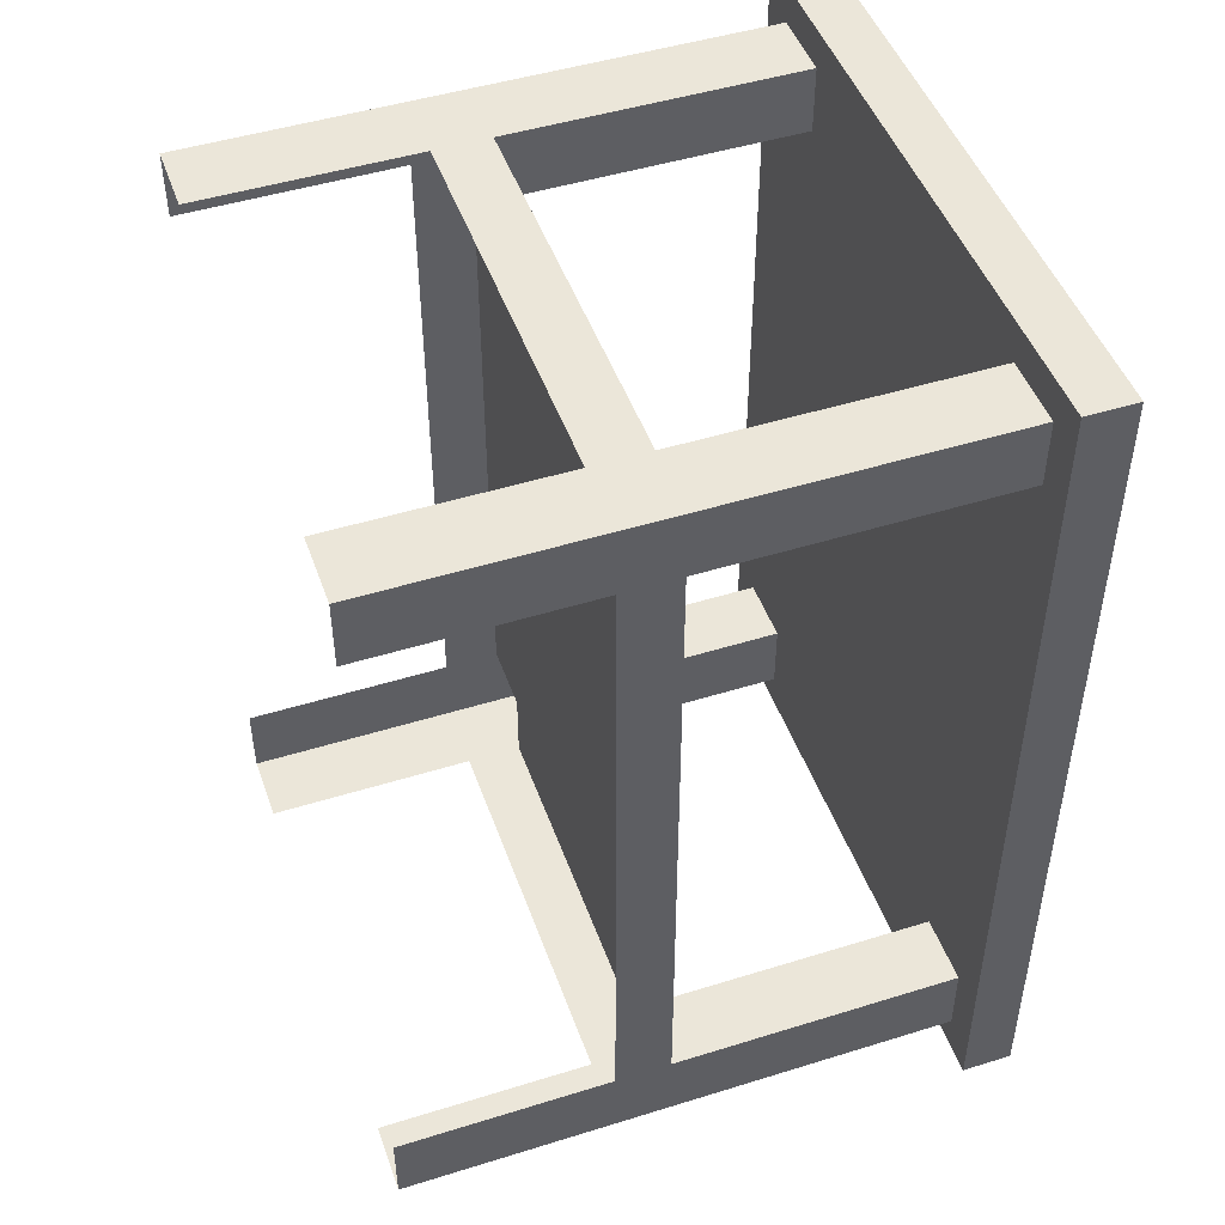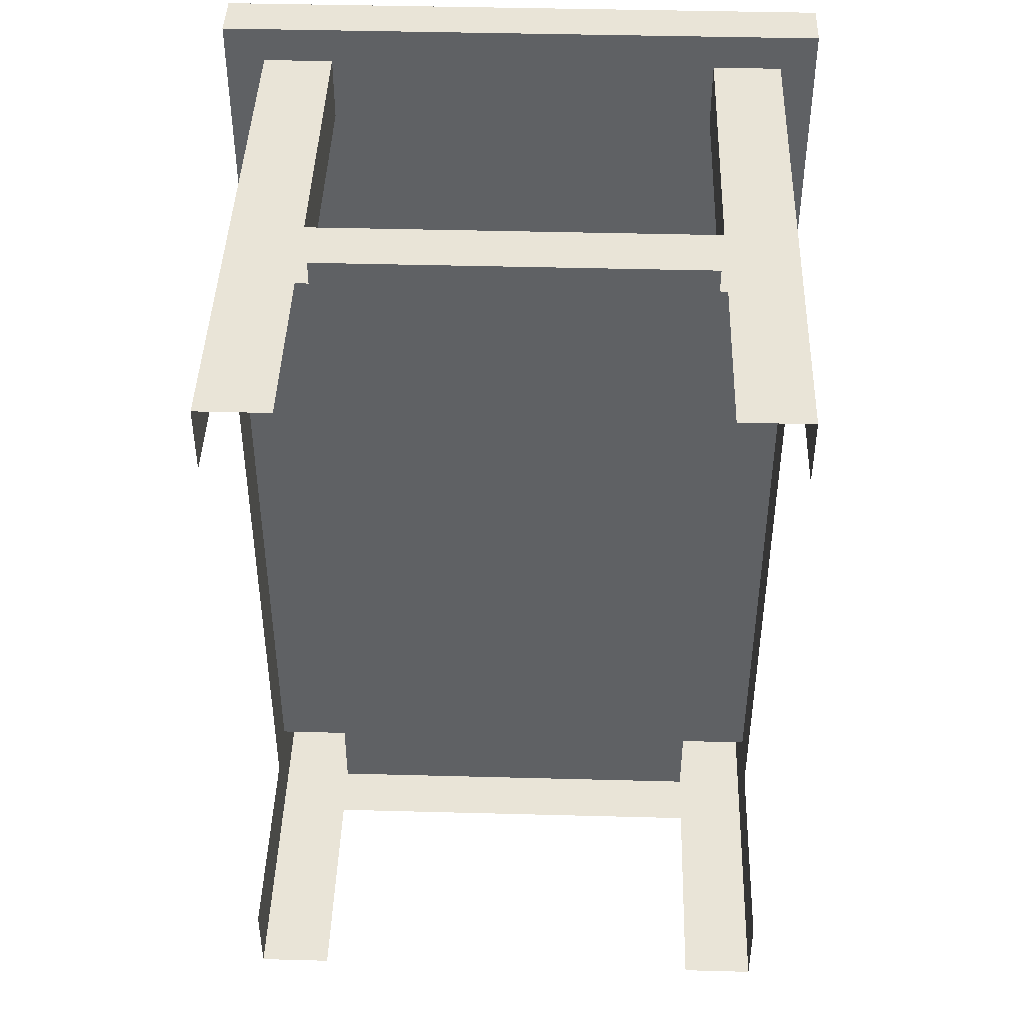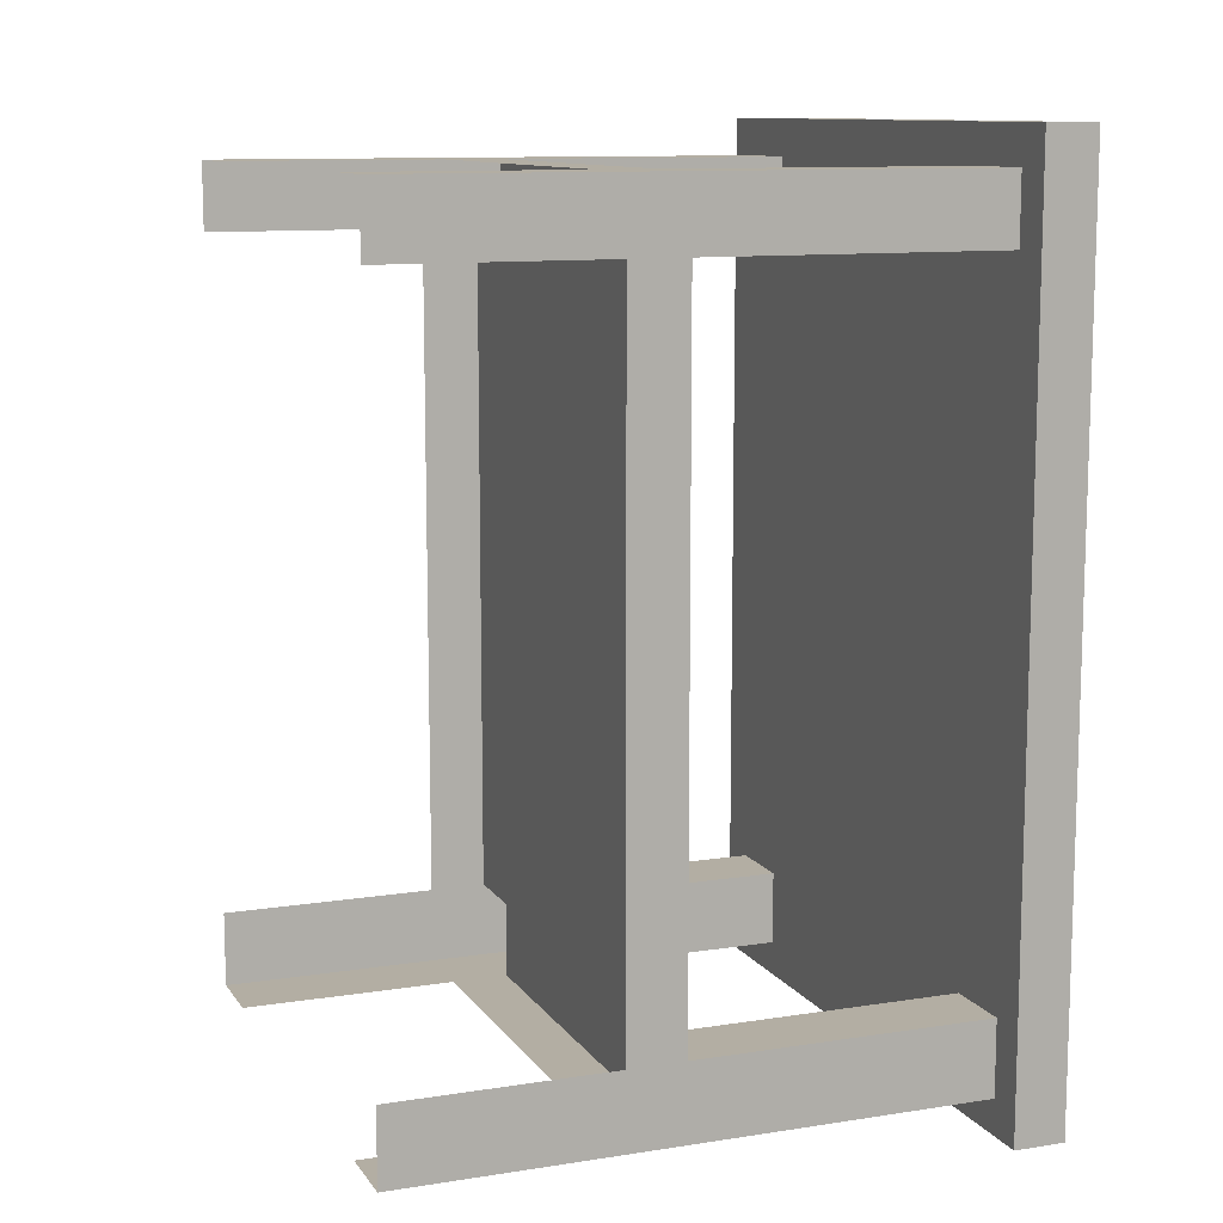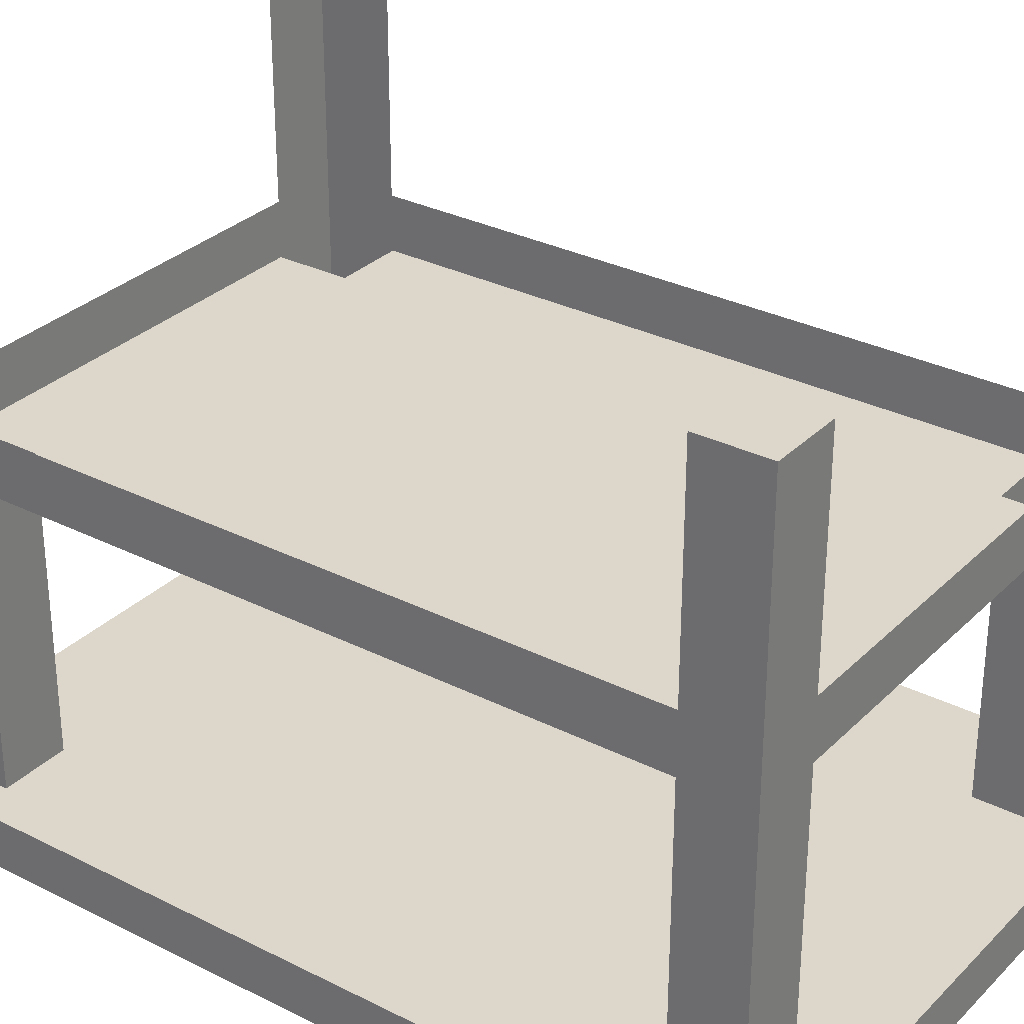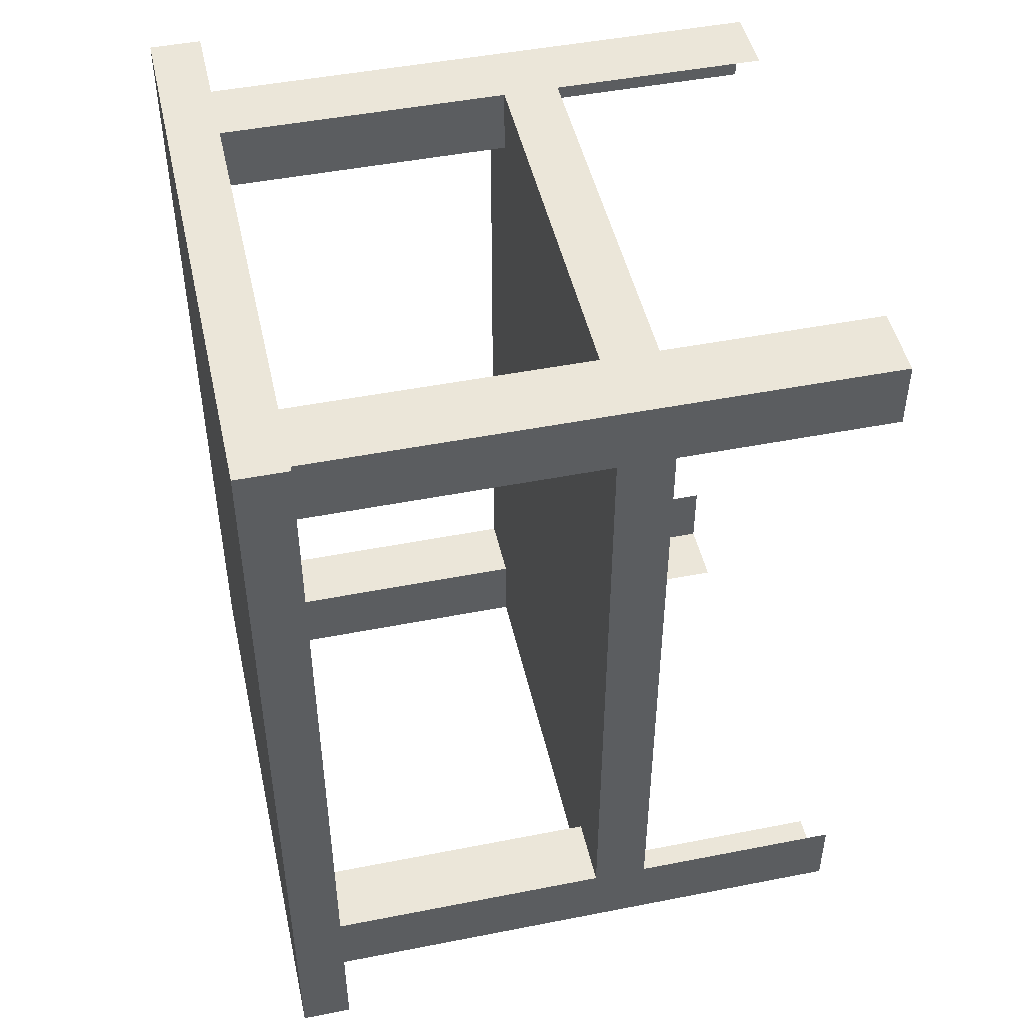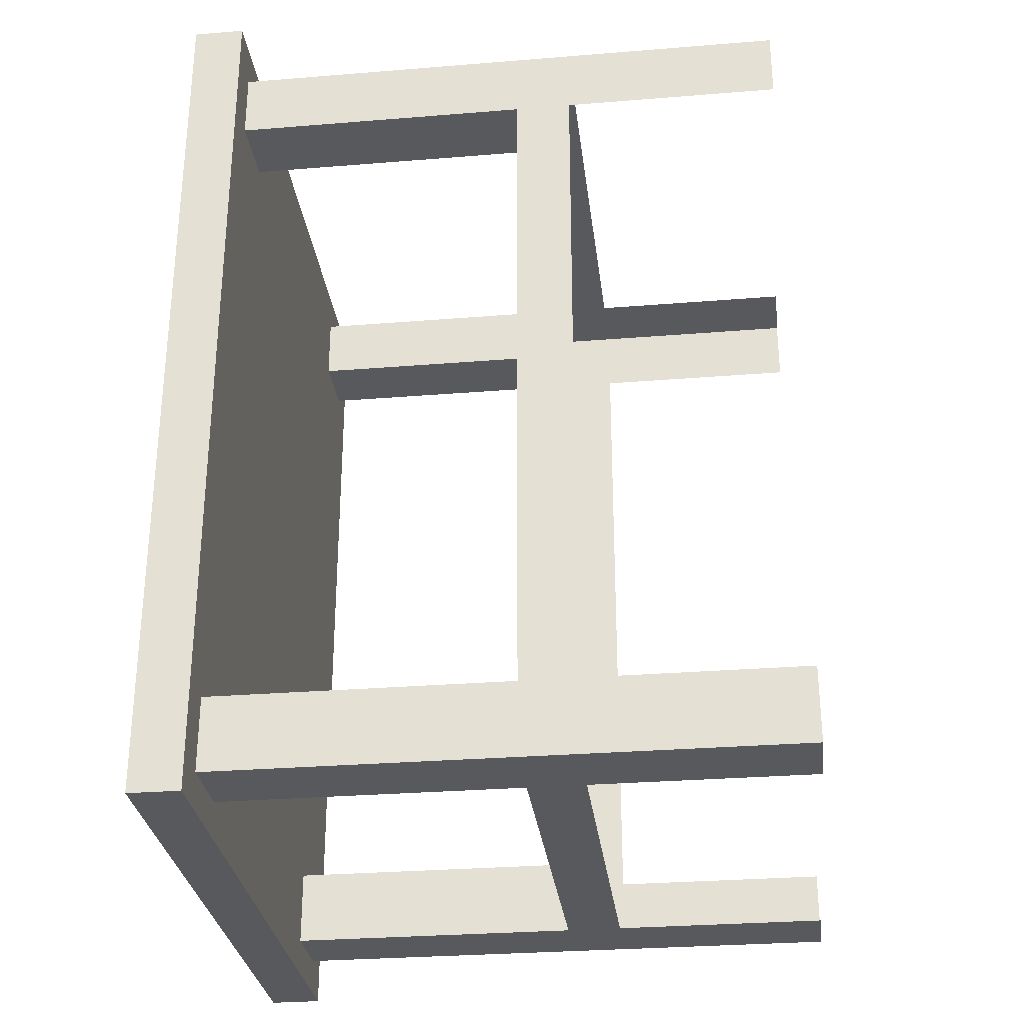
<metadata>
{"format":"obj","ext":"obj","renderer":"f3d","projection":"perspective","resolution":1024,"background":"white","views":[{"elev":47.7,"azim":70.7,"up":"+Y"},{"elev":43.5,"azim":1.8,"up":"+Y"},{"elev":11.0,"azim":68.9,"up":"+Y"},{"elev":30.6,"azim":126.0,"up":"+Z"},{"elev":47.5,"azim":-102.5,"up":"+Y"},{"elev":-29.7,"azim":-83.2,"up":"+Y"}]}
</metadata>
<code>
o Cube
v -0.3155 4.674 0.01513
v -0.3155 4.674 0.07427
v -0.3155 3.731 0.01513
v -0.3155 3.731 0.07427
v 0.3155 4.674 0.01513
v 0.3155 4.674 0.07427
v 0.3155 3.731 0.01513
v 0.3155 3.731 0.07427
v -0.2323 4.674 0.07427
v 0.2341 4.674 0.07427
v 0.2341 3.731 0.07427
v -0.2323 3.731 0.07427
v 0.3155 4.596 0.07427
v 0.3155 3.818 0.07427
v -0.3155 3.818 0.07427
v -0.3155 4.596 0.07427
v 0.2341 4.596 0.07427
v 0.2341 3.818 0.07427
v -0.2323 4.596 0.07427
v -0.2323 3.818 0.07427
v 0.3155 3.818 0.4165
v 0.3155 3.731 0.4165
v 0.2341 4.674 0.4165
v 0.3155 4.674 0.4165
v -0.2323 3.731 0.4165
v -0.3155 3.731 0.4165
v -0.3155 4.596 0.4165
v -0.3155 4.674 0.4165
v -0.2323 4.674 0.4165
v 0.2341 3.731 0.4165
v 0.2341 3.818 0.4165
v -0.2323 3.818 0.4165
v 0.3155 4.596 0.4165
v -0.3155 3.818 0.4165
v 0.2341 4.596 0.4165
v -0.2323 4.596 0.4165
v 0.3155 3.818 0.4813
v 0.3155 3.731 0.4813
v 0.2341 4.674 0.4813
v 0.3155 4.674 0.4813
v -0.2323 3.731 0.4813
v -0.3155 3.731 0.4813
v -0.3155 4.596 0.4813
v -0.3155 4.674 0.4813
v -0.2323 4.674 0.4813
v 0.2341 3.731 0.4813
v 0.3155 4.596 0.4813
v -0.3155 3.818 0.4813
v 0.3155 3.818 0.7315
v 0.3155 3.731 0.7315
v 0.2341 4.674 0.7315
v 0.3155 4.674 0.7315
v -0.2323 3.731 0.7315
v -0.3155 3.731 0.7315
v -0.3155 4.596 0.7315
v -0.3155 4.674 0.7315
v -0.2323 4.674 0.7315
v 0.2341 3.731 0.7315
v 0.3155 4.596 0.7315
v -0.3155 3.818 0.7315
v 0.3155 3.818 0.4165
v 0.3155 3.731 0.4165
v 0.2341 4.674 0.4165
v 0.3155 4.674 0.4165
v -0.2323 3.731 0.4165
v -0.3155 3.731 0.4165
v -0.3155 4.596 0.4165
v -0.3155 4.674 0.4165
v -0.2323 4.674 0.4165
v 0.2341 3.731 0.4165
v 0.2341 3.818 0.4165
v -0.2323 3.818 0.4165
v 0.3155 4.596 0.4165
v -0.3155 3.818 0.4165
v 0.2341 4.596 0.4165
v -0.2323 4.596 0.4165
v 0.3155 3.818 0.4813
v 0.3155 3.731 0.4813
v 0.2341 4.674 0.4813
v 0.3155 4.674 0.4813
v -0.2323 3.731 0.4813
v -0.3155 3.731 0.4813
v -0.3155 4.596 0.4813
v -0.3155 4.674 0.4813
v -0.2323 4.674 0.4813
v 0.2341 3.731 0.4813
v 0.3155 4.596 0.4813
v -0.3155 3.818 0.4813
v 0.3155 3.818 0.7315
v 0.3155 3.731 0.7315
v 0.2341 4.674 0.7315
v 0.3155 4.674 0.7315
v -0.2323 3.731 0.7315
v -0.3155 3.731 0.7315
v -0.3155 4.596 0.7315
v -0.3155 4.674 0.7315
v -0.2323 4.674 0.7315
v 0.2341 3.731 0.7315
v 0.3155 4.596 0.7315
v -0.3155 3.818 0.7315
v -0.363 4.674 0.01513
v -0.363 4.674 0.07427
v -0.363 3.731 0.01513
v -0.363 3.731 0.07427
v -0.363 4.596 0.07427
v -0.363 3.818 0.07427
v 0.3155 3.69 0.07427
v 0.3155 3.69 0.01513
v -0.3155 3.69 0.01513
v -0.3155 3.69 0.07427
v -0.2323 3.69 0.07427
v 0.2341 3.69 0.07427
v -0.363 3.69 0.01513
v -0.363 3.69 0.07427
v 0.3579 3.818 0.07427
v 0.3579 3.731 0.07427
v 0.3579 3.731 0.01513
v 0.3579 4.674 0.01513
v 0.3579 4.674 0.07427
v 0.3579 4.596 0.07427
v 0.3579 3.69 0.07427
v 0.3579 3.69 0.01513
v 0.2341 4.717 0.07427
v 0.3155 4.717 0.07427
v -0.3155 4.717 0.01513
v -0.3155 4.717 0.07427
v 0.3155 4.717 0.01513
v -0.2323 4.717 0.07427
v -0.363 4.717 0.01513
v -0.363 4.717 0.07427
v 0.3579 4.717 0.01513
v 0.3579 4.717 0.07427
v 0.2341 3.818 0.4165
v -0.2323 3.818 0.4165
v 0.2341 4.596 0.4165
v -0.2323 4.596 0.4165
f 1 5 7 3
f 3 7 108 109
f 13 14 115 120
f 9 2 28 29
f 12 4 110 111
f 102 2 126 130
f 2 16 27 28
f 18 20 12 11
f 10 9 19 17
f 17 19 20 18
f 13 6 24 33
f 13 17 18 14
f 12 20 32 25
f 19 16 15 20
f 22 21 37 38
f 15 4 26 34
f 17 13 33 35
f 11 8 22 30
f 14 18 31 21
f 10 17 35 23
f 8 14 21 22
f 16 19 36 27
f 4 12 25 26
f 6 10 23 24
f 18 11 30 31
f 20 15 34 32
f 19 9 29 36
f 46 38 50 58
f 45 44 56 57
f 33 24 40 47
f 24 23 39 40
f 34 26 42 48
f 26 25 41 42
f 28 27 43 44
f 29 28 44 45
f 30 22 38 46
f 32 36 27 34
f 27 34 48 43
f 25 30 31 32
f 30 25 41 46
f 31 21 33 35
f 23 29 36 35
f 33 21 37 47
f 29 23 39 45
f 38 37 49 50
f 47 40 52 59
f 40 39 51 52
f 48 42 54 60
f 42 41 53 54
f 44 43 55 56
f 62 78 77 61
f 86 98 90 78
f 85 97 96 84
f 73 87 80 64
f 64 80 79 63
f 74 88 82 66
f 66 82 81 65
f 68 84 83 67
f 69 85 84 68
f 70 86 78 62
f 72 74 67 76
f 67 83 88 74
f 65 72 71 70
f 70 86 81 65
f 71 75 73 61
f 63 75 76 69
f 73 87 77 61
f 69 85 79 63
f 78 90 89 77
f 87 99 92 80
f 80 92 91 79
f 88 100 94 82
f 82 94 93 81
f 84 96 95 83
f 102 101 103 104 106 105
f 6 119 132 124
f 16 2 102 105
f 4 15 106 104
f 1 3 103 101
f 15 16 105 106
f 110 109 108 107 112 111
f 109 110 114 113
f 103 3 109 113
f 11 12 111 112
f 104 103 113 114
f 4 104 114 110
f 108 7 117 122
f 8 11 112 107
f 116 117 118 119 120 115
f 117 116 121 122
f 8 107 121 116
f 14 8 116 115
f 107 108 122 121
f 7 5 118 117
f 6 13 120 119
f 2 9 128 126
f 124 127 125 126 128 123
f 126 125 129 130
f 127 124 132 131
f 9 10 123 128
f 5 1 125 127
f 119 118 131 132
f 101 102 130 129
f 10 6 124 123
f 1 101 129 125
f 118 5 127 131
f 76 75 71 72
f 136 134 133 135

</code>
